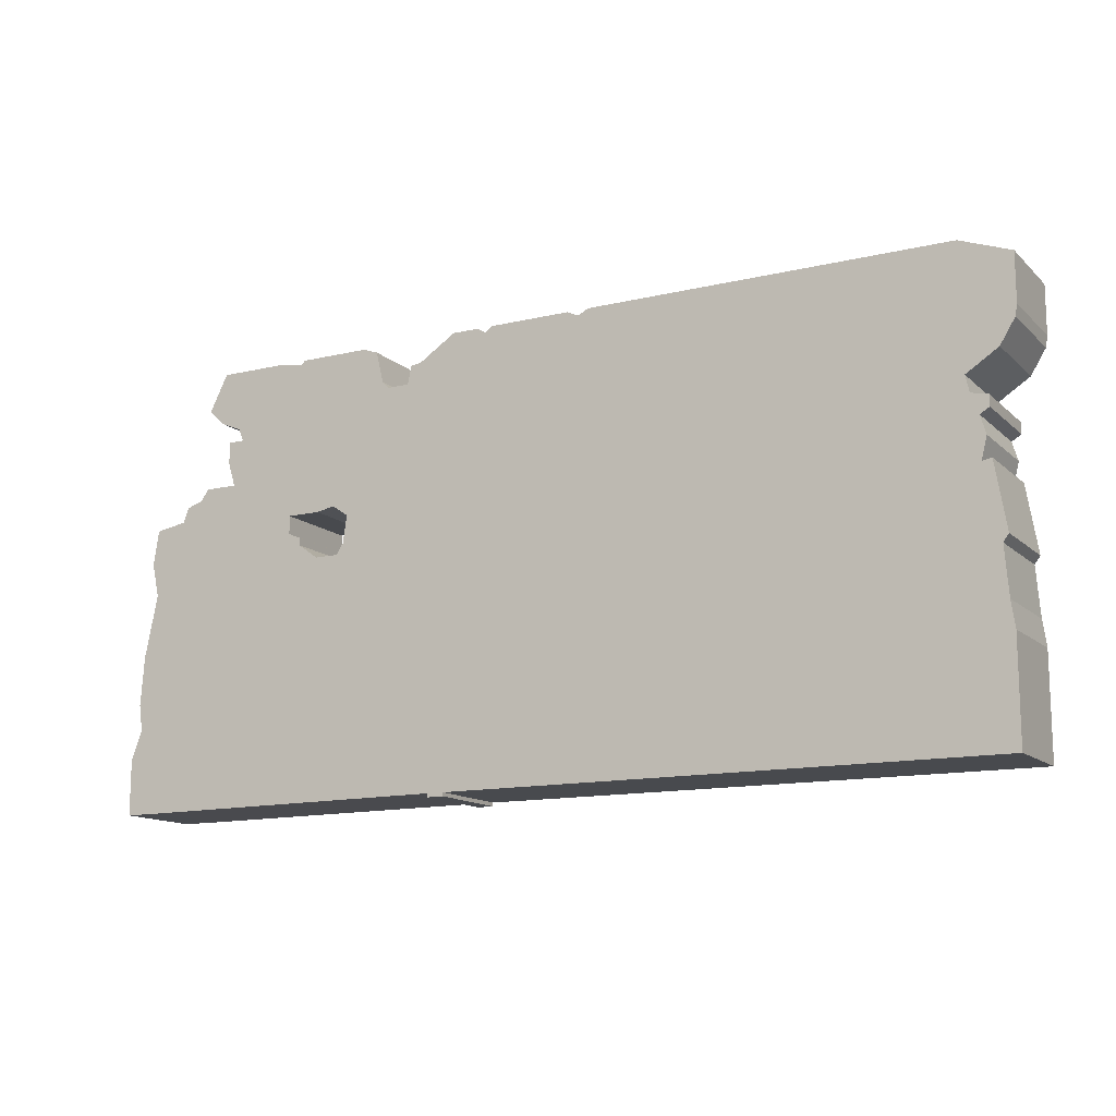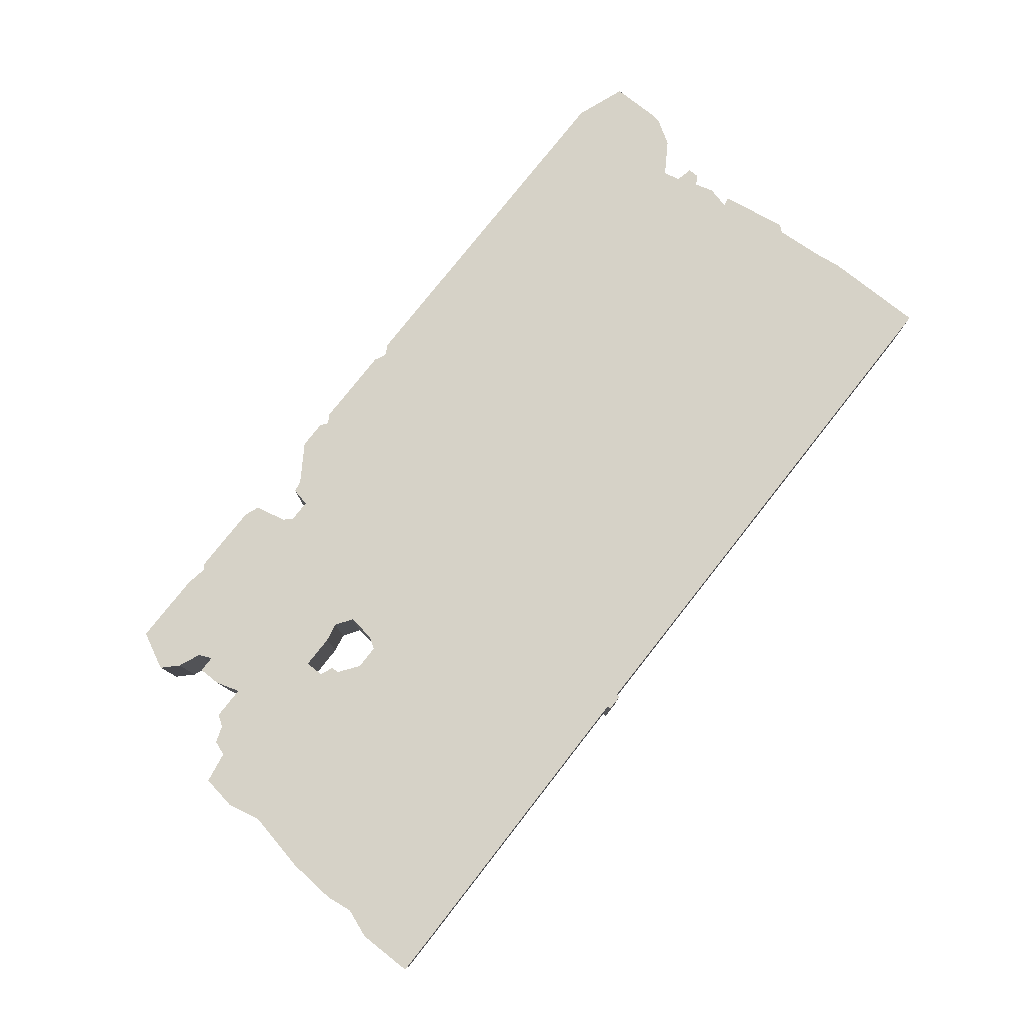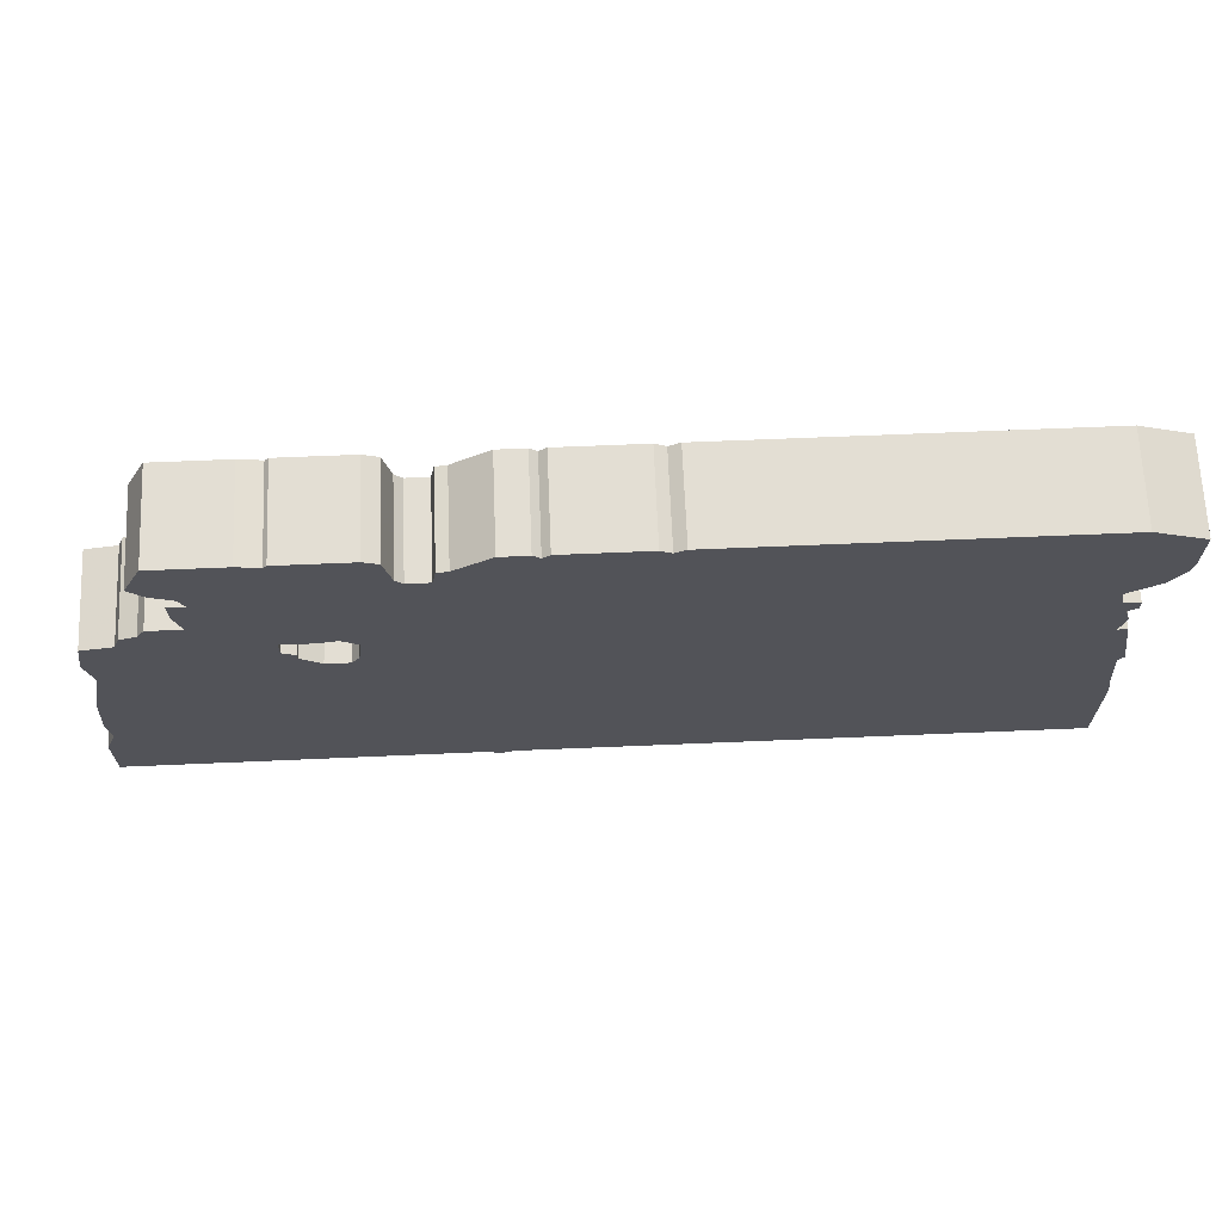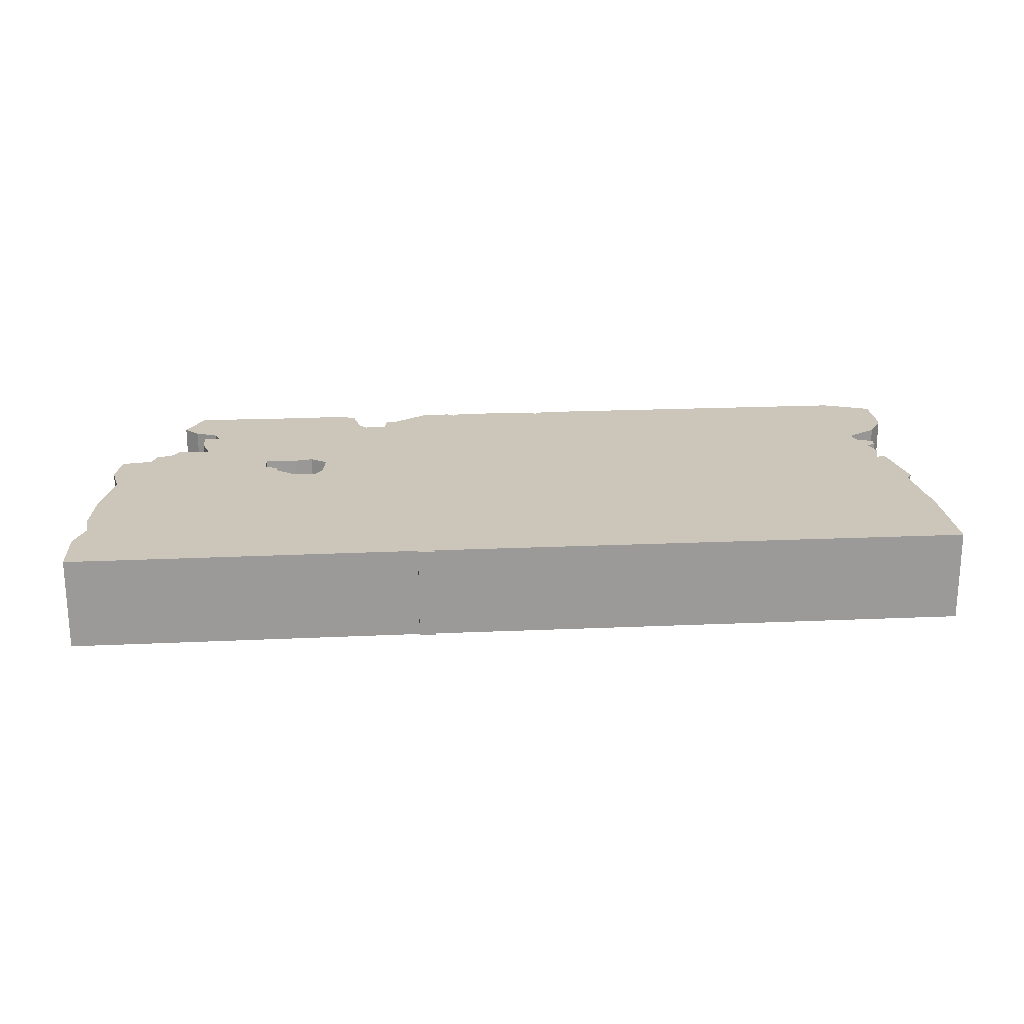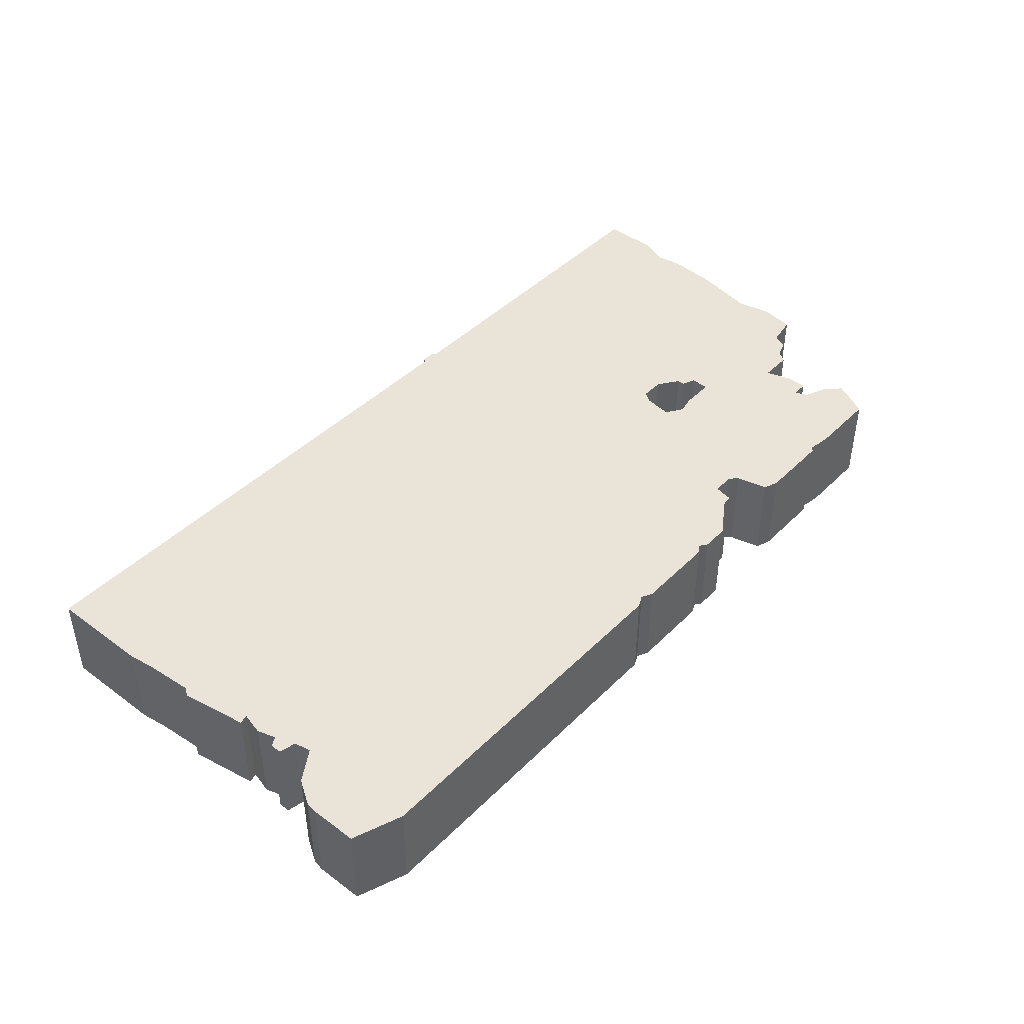
<metadata>
{"format":"obj","ext":"obj","renderer":"f3d","projection":"perspective","resolution":1024,"background":"white","views":[{"elev":-13.3,"azim":28.4,"up":"+Y"},{"elev":78.6,"azim":-51.7,"up":"+Z"},{"elev":67.2,"azim":-2.4,"up":"+Y"},{"elev":21.0,"azim":-4.5,"up":"+Z"},{"elev":43.4,"azim":130.9,"up":"+Z"}]}
</metadata>
<code>
g sbg_arkcity_c_barricade03_02
v 0.25 2.41 0
v 0.19 2.44 0
v -0.26 2.44 0
v -0.3 2.41 0
v -0.34 2.44 0
v -0.49 2.44 0
v -0.69 2.31 0
v -0.75 2.3 0
v -0.77 2.2 0
v -0.89 2.2 0
v -0.93 2.24 0
v -0.97 2.41 0
v -1.05 2.44 0
v -1.44 2.44 0
v -1.46 2.42 0
v -1.58 2.44 0
v -1.97 2.44 0
v -2.07 2.24 0
v -1.99 2.16 0
v -1.87 2.11 0
v -1.84 2.04 0
v -1.93 2.04 0
v -1.93 1.92 0
v -1.89 1.79 0
v -2.07 1.79 0
v -2.11 1.73 0
v -2.2 1.7 0
v -2.23 1.62 0
v -2.4 1.59 0
v -2.43 1.4 0
v -2.39 1.22 0
v -2.46 0.88 0
v -2.48 0.61 0
v -2.46 0.47 0
v -2.52 0.31 0
v -2.52 0.01 0
v -2.32 0.01 0
v -0.61 0.02 0
v -0.61 0 0
v -0.52 0 0
v -0.52 0.02 0
v 2.44 0.02 0
v 2.44 0.57 0
v 2.42 0.71 0
v 2.4 0.97 0
v 2.43 1.01 0
v 2.37 1.37 0
v 2.32 1.36 0
v 2.35 1.48 0
v 2.32 1.58 0
v 2.37 1.61 0
v 2.37 1.67 0
v 2.28 1.69 0
v 2.26 1.78 0
v 2.43 1.89 0
v 2.51 2.02 0
v 2.52 2.08 0
v 2.52 2.34 0
v 2.25 2.44 0
v 0.31 2.44 0
v -1.14 1.53 0
v -1.16 1.38 0
v -1.2 1.32 0
v -1.33 1.32 0
v -1.44 1.4 0
v -1.44 1.44 0
v -1.51 1.47 0
v -1.51 1.57 0
v -1.33 1.57 0
v -1.23 1.59 0
v 0.25 2.41 0.5
v 0.19 2.44 0.5
v -0.26 2.44 0.5
v -0.3 2.41 0.5
v -0.34 2.44 0.5
v -0.49 2.44 0.5
v -0.69 2.31 0.5
v -0.75 2.3 0.5
v -0.77 2.2 0.5
v -0.89 2.2 0.5
v -0.93 2.24 0.5
v -0.97 2.41 0.5
v -1.05 2.44 0.5
v -1.44 2.44 0.5
v -1.46 2.42 0.5
v -1.58 2.44 0.5
v -1.97 2.44 0.5
v -2.07 2.24 0.5
v -1.99 2.16 0.5
v -1.87 2.11 0.5
v -1.84 2.04 0.5
v -1.93 2.04 0.5
v -1.93 1.92 0.5
v -1.89 1.79 0.5
v -2.07 1.79 0.5
v -2.11 1.73 0.5
v -2.2 1.7 0.5
v -2.23 1.62 0.5
v -2.4 1.59 0.5
v -2.43 1.4 0.5
v -2.39 1.22 0.5
v -2.46 0.88 0.5
v -2.48 0.61 0.5
v -2.46 0.47 0.5
v -2.52 0.31 0.5
v -2.52 0.01 0.5
v -2.32 0.01 0.5
v -0.61 0.02 0.5
v -0.61 0 0.5
v -0.52 0 0.5
v -0.52 0.02 0.5
v 2.44 0.02 0.5
v 2.44 0.57 0.5
v 2.42 0.71 0.5
v 2.4 0.97 0.5
v 2.43 1.01 0.5
v 2.37 1.37 0.5
v 2.32 1.36 0.5
v 2.35 1.48 0.5
v 2.32 1.58 0.5
v 2.37 1.61 0.5
v 2.37 1.67 0.5
v 2.28 1.69 0.5
v 2.26 1.78 0.5
v 2.43 1.89 0.5
v 2.51 2.02 0.5
v 2.52 2.08 0.5
v 2.52 2.34 0.5
v 2.25 2.44 0.5
v 0.31 2.44 0.5
v -1.14 1.53 0.5
v -1.16 1.38 0.5
v -1.2 1.32 0.5
v -1.33 1.32 0.5
v -1.44 1.4 0.5
v -1.44 1.44 0.5
v -1.51 1.47 0.5
v -1.51 1.57 0.5
v -1.33 1.57 0.5
v -1.23 1.59 0.5
g sbg_arkcity_c_barricade03_02_0
f 60 59 54
f 59 58 57
f 56 55 57
f 55 59 57
f 59 55 54
f 60 54 53
f 53 52 50
f 60 53 48
f 52 51 50
f 53 50 48
f 50 49 48
f 48 47 46
f 60 48 1
f 48 46 45
f 41 1 48
f 45 44 41
f 44 43 41
f 43 42 41
f 41 40 39
f 41 39 38
f 62 1 41
f 64 63 38
f 37 64 38
f 34 64 37
f 65 64 32
f 65 32 31
f 30 29 28
f 31 30 28
f 67 31 28
f 26 67 28
f 28 27 26
f 67 65 31
f 26 25 24
f 35 34 37
f 23 22 21
f 24 23 21
f 19 18 17
f 20 19 17
f 20 17 16
f 21 20 16
f 24 21 68
f 68 67 24
f 21 16 15
f 68 21 69
f 11 70 15
f 15 14 13
f 9 8 7
f 9 7 4
f 7 6 4
f 6 5 4
f 4 3 2
f 9 4 61
f 4 2 1
f 4 1 61
f 10 9 61
f 10 61 70
f 11 10 70
f 70 69 15
f 21 15 69
f 15 13 11
f 12 11 13
f 26 24 67
f 64 33 32
f 67 66 65
f 64 34 33
f 36 35 37
f 38 63 41
f 63 62 41
f 62 61 1
f 45 41 48
f 60 129 59
f 129 60 130
f 58 127 57
f 127 58 128
f 59 128 58
f 128 59 129
f 56 125 55
f 125 56 126
f 57 126 56
f 126 57 127
f 55 124 54
f 124 55 125
f 54 123 53
f 123 54 124
f 53 122 52
f 122 53 123
f 51 120 50
f 120 51 121
f 52 121 51
f 121 52 122
f 49 118 48
f 118 49 119
f 50 119 49
f 119 50 120
f 47 116 46
f 116 47 117
f 48 117 47
f 117 48 118
f 1 130 60
f 130 1 71
f 46 115 45
f 115 46 116
f 45 114 44
f 114 45 115
f 44 113 43
f 113 44 114
f 42 111 41
f 111 42 112
f 43 112 42
f 112 43 113
f 40 109 39
f 109 40 110
f 41 110 40
f 110 41 111
f 39 108 38
f 108 39 109
f 64 133 63
f 133 64 134
f 38 107 37
f 107 38 108
f 65 134 64
f 134 65 135
f 32 101 31
f 101 32 102
f 29 98 28
f 98 29 99
f 30 99 29
f 99 30 100
f 31 100 30
f 100 31 101
f 27 96 26
f 96 27 97
f 28 97 27
f 97 28 98
f 25 94 24
f 94 25 95
f 26 95 25
f 95 26 96
f 35 104 34
f 104 35 105
f 22 91 21
f 91 22 92
f 23 92 22
f 92 23 93
f 24 93 23
f 93 24 94
f 18 87 17
f 87 18 88
f 19 88 18
f 88 19 89
f 20 89 19
f 89 20 90
f 17 86 16
f 86 17 87
f 21 90 20
f 90 21 91
f 68 137 67
f 137 68 138
f 16 85 15
f 85 16 86
f 69 138 68
f 138 69 139
f 14 83 13
f 83 14 84
f 15 84 14
f 84 15 85
f 8 77 7
f 77 8 78
f 9 78 8
f 78 9 79
f 7 76 6
f 76 7 77
f 5 74 4
f 74 5 75
f 6 75 5
f 75 6 76
f 3 72 2
f 72 3 73
f 4 73 3
f 73 4 74
f 2 71 1
f 71 2 72
f 10 79 9
f 79 10 80
f 61 140 70
f 140 61 131
f 11 80 10
f 80 11 81
f 70 139 69
f 139 70 140
f 12 81 11
f 81 12 82
f 13 82 12
f 82 13 83
f 33 102 32
f 102 33 103
f 66 135 65
f 135 66 136
f 67 136 66
f 136 67 137
f 34 103 33
f 103 34 104
f 36 105 35
f 105 36 106
f 37 106 36
f 106 37 107
f 63 132 62
f 132 63 133
f 62 131 61
f 131 62 132
f 124 129 130
f 127 128 129
f 127 125 126
f 127 129 125
f 124 125 129
f 123 124 130
f 120 122 123
f 118 123 130
f 120 121 122
f 118 120 123
f 118 119 120
f 116 117 118
f 71 118 130
f 115 116 118
f 118 71 111
f 111 114 115
f 111 113 114
f 111 112 113
f 109 110 111
f 108 109 111
f 111 71 132
f 108 133 134
f 108 134 107
f 107 134 104
f 102 134 135
f 101 102 135
f 98 99 100
f 98 100 101
f 98 101 137
f 98 137 96
f 96 97 98
f 101 135 137
f 94 95 96
f 107 104 105
f 91 92 93
f 91 93 94
f 87 88 89
f 87 89 90
f 86 87 90
f 86 90 91
f 138 91 94
f 94 137 138
f 85 86 91
f 139 91 138
f 85 140 81
f 83 84 85
f 77 78 79
f 74 77 79
f 74 76 77
f 74 75 76
f 72 73 74
f 131 74 79
f 71 72 74
f 131 71 74
f 131 79 80
f 140 131 80
f 140 80 81
f 85 139 140
f 139 85 91
f 81 83 85
f 83 81 82
f 137 94 96
f 102 103 134
f 135 136 137
f 103 104 134
f 107 105 106
f 111 133 108
f 111 132 133
f 71 131 132
f 118 111 115

</code>
